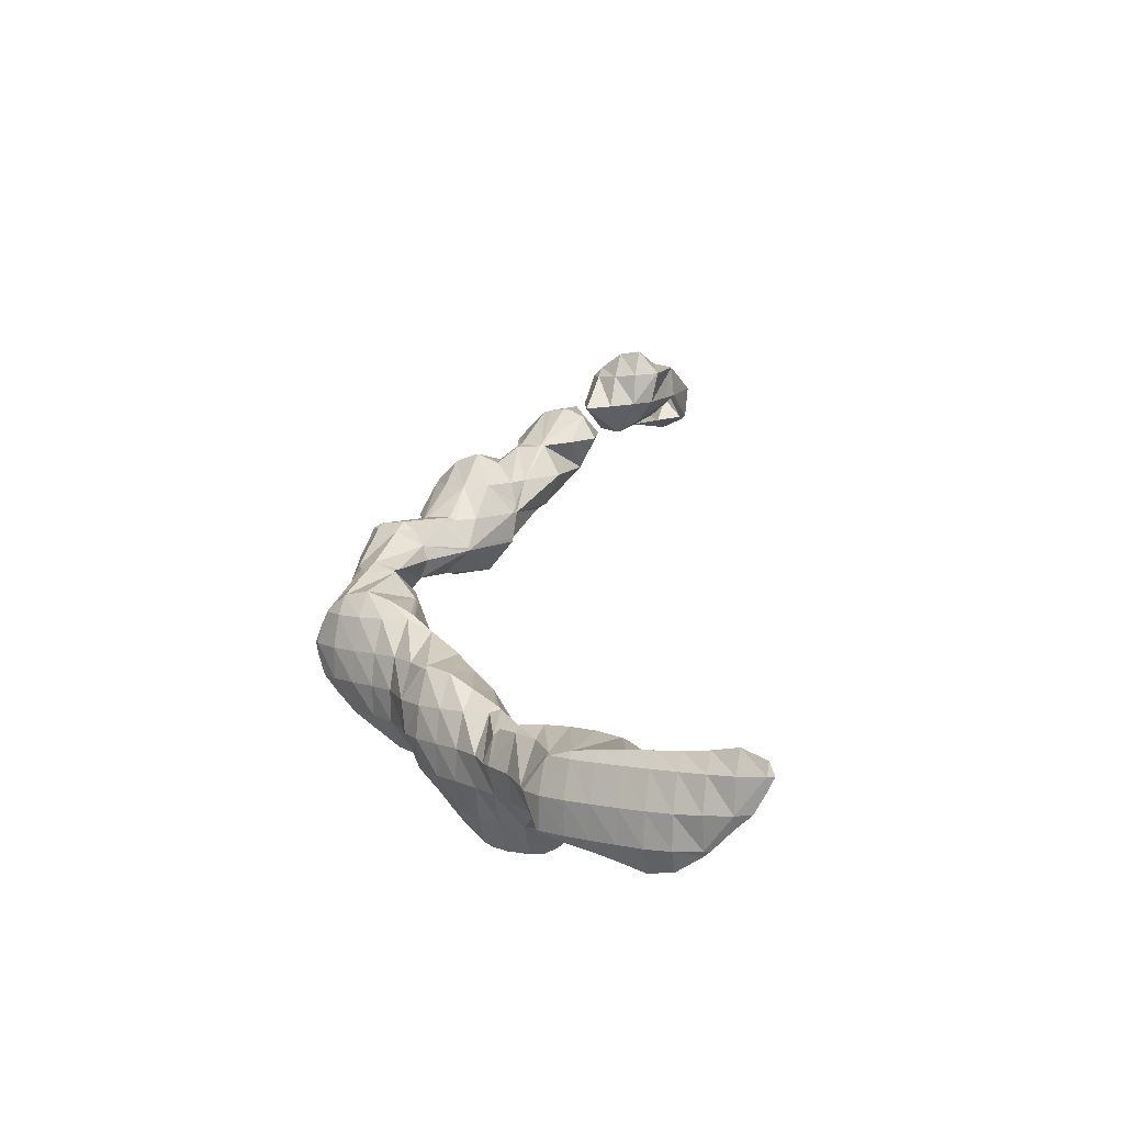
<metadata>
{"format":"obj","ext":"obj","renderer":"f3d","projection":"perspective","resolution":1024,"background":"white","views":[{"elev":-49.6,"azim":-115.8,"up":"+Y"}]}
</metadata>
<code>
v 254.8 267.2 71.62
v 254.9 267.8 71.05
v 254.4 267.6 71.49
v 253.4 267 72.45
v 253.9 266.3 72.59
v 252.3 266.1 73.27
v 252.4 265.9 73.3
v 252 265.8 73.41
v 254.2 267.6 71.36
v 252.3 267.5 71.9
v 251.1 267.4 72.16
v 250.7 267.2 72.6
v 250.3 266.9 72.82
v 250.4 267.3 72.44
v 253.4 264.3 69.81
v 253.7 264.6 69.55
v 253.3 264.3 69.84
v 252.8 265.2 71.52
v 252.1 265.6 73.02
v 254.4 265.2 68.89
v 253.9 266.9 67.38
v 253.2 267.1 68.7
v 252.3 267 69.94
v 251.5 267.2 71.32
v 251.8 264 70.45
v 249.8 263.8 70.95
v 249.4 263.8 71.02
v 251.9 266.9 67.73
v 250.6 266.8 68.11
v 250.3 266.7 68.47
v 249.3 266.3 69.55
v 248.1 265.1 70.16
v 248.1 265.1 70.17
v 250.1 266.6 68.31
v 248.9 266 69.15
v 252.4 261.1 67.95
v 252.6 261.3 67.74
v 252.3 261.1 68.01
v 253.2 262 66.96
v 252.9 263.7 65.45
v 250.7 260.8 68.6
v 248.9 261 68.81
v 249.3 262.9 70.27
v 250.9 265.8 66.62
v 250.8 264.4 65.2
v 248 265 70.13
v 247.2 261.8 68.41
v 247 261.9 68.37
v 249.9 264.4 65.38
v 248.1 264.2 65.98
v 246.9 263.5 66.87
v 247 261.9 68.32
v 256.3 258.9 63.64
v 256.4 259.1 63.32
v 256.2 259.1 63.69
v 255.1 258.5 64.81
v 255.2 258.1 64.69
v 254 257.5 65.59
v 256.2 260.4 62.1
v 255.8 260.9 61.74
v 255.7 260.9 62
v 254.9 261 63.58
v 254 261.1 65.12
v 254 257.5 65.6
v 253.3 261.4 66.72
v 251.7 258.1 65.61
v 252.2 260.8 67.74
v 255.4 261 61.76
v 253.1 261.1 62.32
v 252.7 260.9 62.64
v 252.6 262.5 64.63
v 251.6 260.2 63.65
v 251.2 259.5 64.45
v 251 260.3 64.66
v 250.2 260.5 66.19
v 249.4 260.7 67.66
v 251.9 260.5 63.27
v 250.1 263.5 65.25
v 248.9 262.4 65.96
v 247.9 261.9 67.02
v 247 261.9 68.33
v 257.9 255.1 60.93
v 257.9 255.2 60.82
v 257.8 255.3 60.98
v 256.9 255.3 62.52
v 257.2 254.1 62.18
v 255.8 254.3 63.38
v 255.9 253.6 63.14
v 255.1 253.5 63.46
v 256.8 256.7 59.78
v 256.8 258.3 61.61
v 253 254.2 63.44
v 255.4 259.9 61.31
v 255.4 256.9 60
v 253.7 256.9 60.6
v 251.9 256.9 63.84
v 252.3 256 61.97
v 253.5 256.8 60.74
v 251.9 260.3 63.17
v 252.4 256.1 61.78
v 260 249.5 59.87
v 260.2 249.8 59.47
v 259.9 249.8 59.94
v 258.9 249 60.77
v 260.6 250.6 58.59
v 260.3 252 57.19
v 259.7 252.5 58.89
v 258.8 252.4 60.4
v 258.8 248.9 60.91
v 257.8 251.8 61.52
v 256.2 249.4 61.42
v 260 252.5 56.88
v 259.2 253.4 56.22
v 259.1 253.8 56.81
v 258.5 254.7 59
v 255.9 249.5 61.36
v 254.5 250.5 60.95
v 257.9 254.1 56.09
v 257.2 254.3 56.07
v 257 255.9 58.46
v 254.2 250.8 60.72
v 253.3 252.7 60.98
v 253.3 251.9 59.97
v 255.2 254.5 56.6
v 253.7 254.1 57.55
v 253.4 256.2 60.42
v 253.1 253.1 58.81
v 252.4 255.9 61.7
v 259.4 248 58.81
v 259.7 248.7 54.99
v 259.6 248.9 54.78
v 259.9 250.4 55.89
v 259.6 247.3 56.48
v 258.5 246.6 57.59
v 256.3 246.8 58.26
v 256.2 246.8 58.26
v 258.4 251.6 55.38
v 259 249.2 54.76
v 257.1 249.5 55.2
v 256.1 246.9 58.19
v 254.9 248.6 58.11
v 255.4 248.5 56.87
v 254.5 250.3 60.71
v 255.9 252.5 56.19
v 256.7 249.4 55.43
v 254.7 251.4 57.07
v 255.6 248.8 56.52
v 253.7 251.2 58.44
v 260.2 244.3 53.44
v 260.3 244.7 53.01
v 260.3 245.4 53.92
v 259.6 246 55.89
v 259.2 243.6 54.58
v 258.2 243.4 55.15
v 259.4 246.2 51.78
v 257.2 243.6 55.35
v 256 244.1 55.29
v 256.2 246.7 58.16
v 257.3 248.1 53.08
v 257.2 247 51.84
v 255.5 244.8 54.76
v 255.4 247.7 55.98
v 255.2 245.7 53.88
v 256.6 246.9 52.12
v 255.4 246.3 53.2
v 261.6 236.3 55.16
v 261.8 236.6 54.76
v 261.5 236.5 55.2
v 260.4 235.7 56.23
v 260.4 235.7 56.23
v 260.3 235.7 56.26
v 262.1 237.4 53.86
v 261.8 238.8 52.59
v 261.2 239.1 54.02
v 260.2 238.6 55.26
v 259.1 237.7 56.22
v 258 235.9 56.87
v 257.8 236.3 56.86
v 257.6 236.1 56.88
v 261.3 239.5 52.08
v 260.7 240.2 51.61
v 260.7 240.7 52.23
v 260 241.1 54.05
v 258.8 240.3 55.08
v 257.6 239 55.8
v 256.9 236.7 56.49
v 256.3 237.4 56.11
v 259.1 241.4 51.02
v 257.6 242.6 55.26
v 255.8 239.6 54.89
v 255.5 239 54.76
v 257.6 243.2 51.19
v 258.1 241.9 50.94
v 256.9 242.1 51.16
v 255.3 240.9 52.94
v 255.4 241.1 52.78
v 255.4 241.4 53.2
v 255.4 239.3 54.49
v 256.7 246.3 51.94
v 255.9 242 51.67
v 255.5 245.3 52.85
v 259.8 230.6 55.83
v 259.9 230.6 55.74
v 259.8 230.7 55.86
v 258.9 230.3 57.19
v 259.1 229.6 57.03
v 257.8 229.6 58.28
v 258.1 228.8 58.15
v 256.7 228.8 59.28
v 257 228.2 59.2
v 255.6 227.9 60.22
v 255.7 227.6 60.19
v 255.1 227.5 60.54
v 260.6 233 53.14
v 260.7 233.3 52.79
v 260.2 231.8 54.49
v 259 234 56.69
v 257.7 232.6 57.35
v 256.5 231.5 58.18
v 255.3 230.5 59.05
v 254.1 229.4 59.9
v 252.9 228.2 60.57
v 260.7 234.4 51.68
v 260.6 235.5 50.67
v 256.2 234.1 57.03
v 254.9 232.7 57.62
v 253.7 231.4 58.32
v 252.5 230 59.06
v 252.5 230.1 58.9
v 260 236.4 49.94
v 259.6 237 49.56
v 256.1 237.1 56.07
v 254.5 234.6 56.03
v 253.1 232.9 56.47
v 252.7 231.4 57.66
v 252.7 232.5 56.58
v 258.4 239.5 50.11
v 258.7 237.4 49.47
v 257.6 237.8 49.45
v 253.8 235.8 53.95
v 253.1 234.1 54.89
v 253.3 235 53.88
v 252.8 232.8 56.24
v 255.9 240.5 51.05
v 255.9 238 49.97
v 254.6 237.4 50.99
v 253.9 236.5 52.22
v 253.4 235.4 53.51
v 255.6 220.7 61.42
v 256.1 221.2 60.74
v 255.6 221 61.54
v 254.5 220.3 62.56
v 254.5 220 62.48
v 253.9 219.8 62.92
v 256.5 223 58.86
v 256.5 223.7 58.19
v 256.3 224.1 59.16
v 255.4 224 60.59
v 256.4 221.6 60.25
v 254.3 223.3 61.66
v 253.2 222.4 62.56
v 253 219.6 63.37
v 252 221.2 63.34
v 250.7 219.9 64.02
v 250.8 219.7 64.01
v 250.6 219.7 64.07
v 259.8 230.5 55.77
v 258.5 229 56.37
v 256.7 226.3 56.17
v 256.6 225.9 56.05
v 256.5 224.5 57.4
v 254.3 226.6 60.93
v 253 225.2 61.55
v 251.7 223.8 62.14
v 250.4 222.3 62.73
v 250 220.3 63.71
v 249.3 221.1 63.24
v 260.3 233 52.93
v 259.1 231.7 53.66
v 257.8 230.3 54.36
v 256.3 228.4 54.66
v 256.5 226 55.94
v 255.8 227.6 54.63
v 252.9 228.1 60.57
v 251.3 225.9 60.68
v 249.8 223.9 60.92
v 249.4 222.3 62.05
v 249.4 223.4 60.98
v 259.7 234.5 51.08
v 258.5 233.3 51.89
v 257.3 232.3 52.78
v 256.1 231.1 53.56
v 254.6 229 53.78
v 254.6 229 53.78
v 252.3 229.8 58.83
v 250.5 226.7 58.39
v 249.8 225 59.32
v 250 226 58.31
v 249.5 223.7 60.64
v 259.4 236.7 49.62
v 258.1 235.3 50.32
v 256.9 234.3 51.24
v 255.8 233.4 52.23
v 254.6 232.4 53.13
v 253.3 231 53.72
v 252.2 229.6 54.02
v 251 228.6 55.39
v 251.4 229.1 54.81
v 250.6 227.5 56.68
v 250.1 226.3 57.97
v 256.6 236.8 49.94
v 255.5 235.8 50.89
v 254.4 235.2 52.03
v 253.5 234.9 53.38
v 251.8 229.5 54.23
v 255.4 220.5 61.23
v 254.3 219.9 62.31
v 255.9 223 58.43
v 254.6 221.6 59.11
v 253.5 220.6 59.96
v 252.4 219.8 60.97
v 251.4 219.4 62.2
v 250.6 219.6 63.86
v 255.3 224.6 56.64
v 254.1 223.3 57.37
v 252.8 222.1 58.09
v 251.5 220.6 58.72
v 250.3 219.2 59.35
v 250.4 219.3 59.21
v 249.4 218.3 60.49
v 248.9 220.2 62.9
v 248.4 217.6 61.54
v 247.1 217.5 62.71
v 247.1 217 62.52
v 246.7 216.9 62.76
v 254.9 226.5 55.01
v 253.6 225.3 55.8
v 252.4 224.2 56.61
v 251.1 222.8 57.24
v 250.4 220.6 57.92
v 250.1 221.3 57.34
v 248.2 221.7 61.02
v 247 220.4 61.71
v 245.8 219.3 62.5
v 245.4 216.8 63.28
v 244.6 218.1 63.24
v 243.4 216.9 63.79
v 253.3 227.6 54.42
v 252.1 226.6 55.34
v 251 225.9 56.36
v 250.1 225.5 57.62
v 248.5 222 57.23
v 247.9 222.1 57.35
v 247.3 222.1 58.48
v 246.2 221.4 59.53
v 245.1 220.6 60.52
v 244 219.8 61.48
v 242.8 218.8 62.36
v 242.4 218.5 62.62
v 251.9 229.3 54.22
v 246.9 221.7 58.05
v 245.7 221.1 59.05
v 244.6 220.4 60.07
v 243.5 219.6 61.13
v 242.7 218.8 62.23
v 250.2 219.1 59.26
v 248.8 217.4 59.7
v 247.2 214.7 59.34
v 247.1 214.5 59.52
v 246.4 213.6 60.68
v 245.6 215.3 62.85
v 245.5 212.7 61.81
v 244.3 213.9 63.47
v 244.7 211.8 62.95
v 243.1 213 64.35
v 243.9 210.9 64.11
v 241.9 211.9 65.16
v 242.7 210.3 65.07
v 240.6 210.6 65.8
v 240.8 210.2 65.78
v 240.3 210.2 65.92
v 249.6 220.7 57.47
v 248.3 219.2 58.03
v 246.7 217 58.16
v 246.3 216.3 58.1
v 243.2 216.6 63.81
v 241.8 214.9 64.22
v 240.5 213.6 64.85
v 239.3 212.4 65.57
v 238.5 210.4 66.32
v 238 211.2 66.3
v 237.3 210.4 66.65
v 247 221.1 57.91
v 245.7 219.8 58.53
v 244.1 216.8 58.33
v 244.1 217.4 58.54
v 243.7 216.8 58.46
v 241.4 217 62.69
v 240.1 215.5 63.24
v 238.8 214.3 63.97
v 237.7 213.4 64.83
v 236.5 212.5 65.75
v 235.9 210.8 66.7
v 235.3 211.5 66.55
v 235 211.1 66.69
v 242.6 216.4 59.19
v 241.3 215.8 60.17
v 240.2 215.2 61.16
v 239 214.5 62.14
v 237.8 213.9 63.13
v 236.6 213.3 64.09
v 235.3 212.7 65.02
v 234.7 211.7 66.2
v 247 214.5 59.44
v 245.9 213.6 60.33
v 244.8 212.7 61.28
v 243.6 211.9 62.24
v 242.5 211.1 63.21
v 241.5 210.5 64.3
v 240.5 210.2 65.59
v 245.3 215.3 58.6
v 244.2 214.4 59.49
v 243.1 213.5 60.47
v 242 212.8 61.46
v 240.9 212 62.46
v 239.8 211.4 63.51
v 238.8 210.8 64.64
v 237.8 210.5 65.87
v 242.8 216 59.16
v 241.7 215.1 60.11
v 240.5 214.3 61.09
v 239.4 213.6 62.08
v 238.3 212.9 63.09
v 237.3 212.2 64.11
v 236.2 211.5 65.15
v 235.2 211.1 66.33
g foo
f 1 2 3
f 1 3 4
f 1 4 5
f 5 4 6
f 5 6 7
f 8 7 6
f 2 9 3
f 10 4 3
f 10 3 9
f 11 12 10
f 10 12 4
f 4 12 6
f 8 6 12
f 8 12 13
f 11 14 12
f 14 13 12
f 15 16 2
f 15 2 1
f 17 15 18
f 18 15 5
f 5 15 1
f 18 5 7
f 18 7 19
f 19 7 8
f 20 21 22
f 20 2 16
f 2 20 22
f 2 22 9
f 23 9 22
f 23 24 25
f 23 25 17
f 9 17 18
f 9 18 10
f 23 17 9
f 26 25 24
f 26 24 11
f 19 11 10
f 19 10 18
f 26 11 19
f 19 8 26
f 26 8 27
f 27 8 13
f 21 28 22
f 29 30 28
f 28 30 22
f 22 30 23
f 31 24 30
f 24 23 30
f 31 11 24
f 11 31 14
f 14 31 32
f 32 33 14
f 33 27 13
f 33 13 14
f 29 34 30
f 35 31 30
f 35 30 34
f 35 32 31
f 36 37 16
f 36 16 15
f 38 36 15
f 38 15 17
f 39 40 21
f 39 21 20
f 16 39 20
f 16 37 39
f 25 38 17
f 25 41 38
f 42 41 43
f 43 41 26
f 26 41 25
f 43 26 27
f 28 21 44
f 44 21 45
f 45 21 40
f 44 29 28
f 43 33 32
f 43 32 42
f 42 32 46
f 42 46 47
f 27 33 43
f 47 46 48
f 45 49 44
f 44 49 29
f 29 49 34
f 34 49 50
f 34 50 35
f 50 51 35
f 32 35 46
f 46 35 52
f 52 35 51
f 52 48 46
f 53 54 55
f 53 55 56
f 53 56 57
f 58 57 56
f 59 60 61
f 59 61 54
f 54 61 55
f 55 61 62
f 63 56 62
f 56 55 62
f 58 56 64
f 64 56 65
f 65 56 63
f 64 65 66
f 67 37 36
f 67 36 38
f 60 68 61
f 69 62 61
f 69 61 68
f 70 71 69
f 69 71 62
f 62 71 63
f 72 73 65
f 72 65 71
f 71 65 63
f 74 40 39
f 39 37 67
f 39 67 74
f 74 67 75
f 65 73 66
f 41 76 38
f 38 76 67
f 67 76 75
f 76 41 42
f 70 77 71
f 78 45 40
f 78 40 74
f 72 71 77
f 79 78 75
f 78 74 75
f 80 79 76
f 79 75 76
f 47 81 42
f 42 81 76
f 76 81 80
f 81 47 48
f 78 49 45
f 79 50 49
f 79 49 78
f 80 51 50
f 80 50 79
f 81 52 51
f 81 51 80
f 81 48 52
f 82 83 84
f 82 84 85
f 82 85 86
f 86 85 87
f 86 87 88
f 89 88 87
f 90 91 84
f 90 84 83
f 54 53 91
f 53 85 91
f 85 84 91
f 87 53 57
f 87 85 53
f 57 58 87
f 87 58 89
f 89 58 92
f 60 59 93
f 94 91 90
f 93 59 54
f 93 54 95
f 95 54 91
f 95 91 94
f 64 96 58
f 96 97 58
f 97 92 58
f 96 64 66
f 93 68 60
f 95 98 93
f 93 98 68
f 68 98 69
f 99 70 100
f 70 69 100
f 69 98 100
f 73 72 99
f 73 99 100
f 73 100 96
f 96 100 97
f 96 66 73
f 99 77 70
f 99 72 77
f 101 102 103
f 104 101 103
f 105 106 107
f 105 107 102
f 102 107 103
f 103 107 108
f 104 103 109
f 109 103 110
f 110 103 108
f 111 109 110
f 112 113 114
f 112 114 106
f 106 114 107
f 107 114 115
f 83 82 115
f 82 108 115
f 108 107 115
f 110 82 86
f 110 108 82
f 111 110 116
f 110 86 116
f 86 88 116
f 117 116 88
f 117 88 89
f 113 118 114
f 119 120 118
f 118 120 114
f 114 120 115
f 115 90 83
f 115 120 90
f 121 122 123
f 121 117 122
f 122 117 92
f 92 117 89
f 119 124 120
f 120 124 90
f 90 124 94
f 94 124 125
f 126 95 127
f 95 94 127
f 94 125 127
f 127 123 126
f 123 122 126
f 122 128 126
f 122 92 97
f 122 97 128
f 126 98 95
f 128 100 98
f 128 98 126
f 128 97 100
f 129 102 101
f 129 101 104
f 130 131 132
f 106 105 132
f 132 105 130
f 130 105 133
f 102 129 105
f 129 134 105
f 134 133 105
f 129 104 134
f 104 109 134
f 109 135 134
f 136 135 109
f 136 109 111
f 113 112 137
f 138 132 131
f 137 112 106
f 137 106 139
f 139 106 132
f 139 132 138
f 140 141 142
f 140 143 141
f 143 140 136
f 143 136 116
f 111 116 136
f 143 116 117
f 137 118 113
f 119 118 137
f 119 137 139
f 119 139 144
f 144 139 145
f 145 146 144
f 145 147 146
f 147 142 146
f 142 141 146
f 141 148 146
f 123 148 121
f 121 148 143
f 143 148 141
f 143 117 121
f 144 124 119
f 146 125 124
f 146 124 144
f 148 127 125
f 148 125 146
f 148 123 127
f 149 150 151
f 149 151 152
f 149 152 153
f 154 153 152
f 151 150 130
f 130 150 131
f 131 150 155
f 152 130 133
f 152 151 130
f 154 152 156
f 152 133 156
f 133 134 156
f 157 156 158
f 158 156 135
f 135 156 134
f 158 135 136
f 138 131 159
f 159 131 160
f 160 131 155
f 159 139 138
f 161 162 163
f 140 142 162
f 140 162 161
f 140 161 158
f 158 161 157
f 158 136 140
f 160 164 159
f 159 164 139
f 139 164 145
f 145 164 165
f 162 147 163
f 163 147 165
f 165 147 145
f 162 142 147
f 166 167 168
f 166 168 169
f 166 169 170
f 171 170 169
f 172 173 174
f 172 174 167
f 167 174 168
f 168 174 175
f 176 169 175
f 169 168 175
f 171 169 177
f 177 169 178
f 178 169 176
f 179 177 178
f 180 181 182
f 180 182 173
f 173 182 174
f 174 182 183
f 184 175 183
f 175 174 183
f 185 176 184
f 176 175 184
f 186 178 187
f 187 178 185
f 185 178 176
f 186 179 178
f 182 181 149
f 149 181 150
f 150 181 188
f 183 149 153
f 183 182 149
f 153 154 183
f 154 189 183
f 189 184 183
f 190 185 189
f 185 184 189
f 187 185 190
f 187 190 191
f 192 155 193
f 193 155 188
f 188 155 150
f 194 192 193
f 195 189 154
f 195 154 196
f 196 154 156
f 196 156 197
f 198 190 189
f 198 189 195
f 197 156 157
f 198 191 190
f 199 160 155
f 199 155 192
f 194 200 192
f 200 201 192
f 201 199 192
f 161 163 201
f 161 201 200
f 161 200 197
f 197 200 196
f 197 157 161
f 199 164 160
f 201 165 164
f 201 164 199
f 201 163 165
f 202 203 204
f 202 204 205
f 202 205 206
f 206 205 207
f 206 207 208
f 208 207 209
f 208 209 210
f 210 209 211
f 210 211 212
f 213 212 211
f 214 215 167
f 214 167 166
f 170 216 166
f 216 214 166
f 204 171 217
f 171 204 170
f 170 204 203
f 203 216 170
f 218 205 217
f 205 204 217
f 219 207 218
f 207 205 218
f 220 209 219
f 209 207 219
f 221 211 220
f 211 209 220
f 213 211 221
f 213 221 222
f 223 224 173
f 223 173 172
f 167 223 172
f 167 215 223
f 217 171 177
f 177 179 217
f 179 225 217
f 225 218 217
f 226 219 225
f 219 218 225
f 227 220 226
f 220 219 226
f 228 221 229
f 229 221 227
f 227 221 220
f 228 222 221
f 230 231 181
f 230 181 180
f 173 230 180
f 173 224 230
f 232 186 187
f 179 186 225
f 186 232 225
f 232 233 225
f 234 226 233
f 226 225 233
f 235 227 236
f 236 227 234
f 234 227 226
f 235 229 227
f 237 188 238
f 238 188 231
f 231 188 181
f 239 237 238
f 240 187 191
f 240 232 187
f 241 233 242
f 242 233 240
f 240 233 232
f 243 234 233
f 243 233 241
f 243 236 234
f 237 193 188
f 194 193 237
f 194 237 239
f 194 239 244
f 244 239 245
f 196 244 195
f 244 245 195
f 245 246 195
f 195 246 198
f 246 247 198
f 191 198 240
f 240 198 248
f 248 198 247
f 248 242 240
f 244 200 194
f 244 196 200
f 249 250 251
f 249 251 252
f 249 252 253
f 254 253 252
f 255 256 257
f 255 257 258
f 255 258 259
f 259 258 250
f 250 258 251
f 251 258 260
f 261 252 260
f 252 251 260
f 254 252 262
f 262 252 263
f 263 252 261
f 262 263 264
f 262 264 265
f 266 265 264
f 267 203 202
f 267 202 206
f 267 206 268
f 268 206 208
f 268 208 269
f 269 208 270
f 270 208 271
f 271 208 210
f 257 256 212
f 256 271 212
f 271 210 212
f 212 213 257
f 213 272 257
f 272 258 257
f 273 260 272
f 260 258 272
f 274 261 273
f 261 260 273
f 275 263 274
f 263 261 274
f 276 264 277
f 277 264 275
f 275 264 263
f 276 266 264
f 278 215 214
f 278 214 216
f 278 216 279
f 203 267 216
f 216 267 279
f 279 267 280
f 281 280 268
f 280 267 268
f 282 283 269
f 283 281 269
f 281 268 269
f 282 269 270
f 284 213 222
f 284 272 213
f 285 273 284
f 273 272 284
f 286 274 285
f 274 273 285
f 287 275 288
f 288 275 286
f 286 275 274
f 287 277 275
f 289 224 223
f 215 278 223
f 223 278 289
f 289 278 290
f 291 290 279
f 290 278 279
f 292 291 280
f 291 279 280
f 293 292 281
f 292 280 281
f 283 293 281
f 283 294 293
f 295 228 229
f 222 228 284
f 228 295 284
f 295 296 284
f 297 285 298
f 298 285 296
f 296 285 284
f 299 286 285
f 299 285 297
f 299 288 286
f 300 231 230
f 224 289 230
f 230 289 300
f 300 289 301
f 302 301 290
f 301 289 290
f 303 302 291
f 302 290 291
f 304 303 292
f 303 291 292
f 305 304 293
f 304 292 293
f 294 305 293
f 294 306 305
f 236 307 235
f 236 308 307
f 229 235 295
f 295 235 309
f 309 235 307
f 310 296 295
f 310 295 309
f 310 298 296
f 300 238 231
f 238 300 239
f 239 300 311
f 311 300 301
f 312 311 302
f 311 301 302
f 313 312 303
f 312 302 303
f 314 313 304
f 313 303 304
f 242 314 241
f 241 314 305
f 305 314 304
f 306 315 305
f 305 315 241
f 241 315 243
f 315 308 236
f 315 236 243
f 311 245 239
f 312 246 245
f 312 245 311
f 313 247 246
f 313 246 312
f 314 248 247
f 314 247 313
f 314 242 248
f 316 250 249
f 316 249 253
f 316 253 317
f 317 253 254
f 318 256 255
f 318 255 259
f 318 259 319
f 250 316 259
f 259 316 319
f 319 316 320
f 321 320 317
f 320 316 317
f 262 322 254
f 254 322 317
f 317 322 321
f 322 262 265
f 322 265 323
f 323 265 266
f 324 270 271
f 256 318 271
f 271 318 324
f 324 318 325
f 326 325 319
f 325 318 319
f 327 326 320
f 326 319 320
f 328 329 321
f 329 327 321
f 327 320 321
f 330 321 322
f 330 328 321
f 322 323 276
f 322 276 277
f 330 277 331
f 330 331 332
f 322 277 330
f 333 334 332
f 333 332 331
f 276 323 266
f 335 334 333
f 336 283 282
f 270 324 282
f 282 324 336
f 336 324 337
f 338 337 325
f 337 324 325
f 339 338 326
f 338 325 326
f 340 341 327
f 341 339 327
f 339 326 327
f 340 327 329
f 342 287 288
f 277 287 331
f 287 342 331
f 342 343 331
f 344 333 343
f 333 331 343
f 335 333 345
f 345 333 346
f 346 333 344
f 347 345 346
f 348 294 283
f 348 283 336
f 349 348 337
f 348 336 337
f 350 349 338
f 349 337 338
f 351 350 339
f 350 338 339
f 341 351 339
f 351 341 352
f 351 352 298
f 297 298 352
f 353 354 352
f 354 299 352
f 299 297 352
f 288 299 342
f 299 354 342
f 354 355 342
f 356 343 355
f 343 342 355
f 357 344 356
f 344 343 356
f 358 346 357
f 346 344 357
f 347 346 358
f 347 358 359
f 360 306 294
f 360 294 348
f 308 360 307
f 307 360 349
f 349 360 348
f 350 309 307
f 350 307 349
f 351 310 309
f 351 309 350
f 351 298 310
f 353 361 354
f 362 355 354
f 362 354 361
f 363 356 355
f 363 355 362
f 364 357 356
f 364 356 363
f 365 358 357
f 365 357 364
f 365 359 358
f 360 315 306
f 360 308 315
f 366 329 328
f 366 328 330
f 366 330 367
f 367 330 368
f 368 330 369
f 369 330 332
f 334 370 332
f 370 369 332
f 371 372 335
f 335 372 334
f 334 372 370
f 372 371 373
f 372 373 374
f 374 373 375
f 374 375 376
f 376 375 377
f 376 377 378
f 378 377 379
f 378 379 380
f 381 380 379
f 382 341 340
f 329 366 340
f 340 366 382
f 382 366 383
f 384 383 367
f 383 366 367
f 368 384 367
f 368 385 384
f 371 335 345
f 345 347 371
f 347 386 371
f 386 373 371
f 387 375 386
f 375 373 386
f 388 377 387
f 377 375 387
f 389 379 388
f 379 377 388
f 381 379 390
f 390 379 391
f 391 379 389
f 392 390 391
f 382 352 341
f 352 382 353
f 353 382 393
f 393 382 383
f 394 393 384
f 393 383 384
f 385 395 384
f 395 396 384
f 396 394 384
f 397 396 395
f 398 347 359
f 398 386 347
f 399 387 398
f 387 386 398
f 400 388 399
f 388 387 399
f 401 389 400
f 389 388 400
f 402 391 401
f 391 389 401
f 392 391 403
f 403 391 404
f 404 391 402
f 405 403 404
f 393 361 353
f 394 362 361
f 394 361 393
f 396 363 362
f 396 362 394
f 397 406 396
f 396 406 363
f 363 406 364
f 364 406 365
f 406 407 365
f 359 365 398
f 398 365 408
f 408 365 407
f 409 399 398
f 409 398 408
f 410 400 399
f 410 399 409
f 411 401 400
f 411 400 410
f 412 402 401
f 412 401 411
f 413 404 402
f 413 402 412
f 413 405 404
f 414 368 369
f 414 369 370
f 414 370 415
f 415 370 372
f 415 372 416
f 416 372 374
f 416 374 417
f 417 374 376
f 417 376 418
f 418 376 378
f 418 378 419
f 419 378 380
f 419 380 420
f 420 380 381
f 421 385 368
f 421 368 414
f 422 421 415
f 421 414 415
f 423 422 416
f 422 415 416
f 424 423 417
f 423 416 417
f 425 424 418
f 424 417 418
f 426 425 419
f 425 418 419
f 427 426 420
f 426 419 420
f 390 428 381
f 381 428 420
f 420 428 427
f 428 390 392
f 421 395 385
f 395 421 397
f 397 421 429
f 429 421 422
f 430 429 423
f 429 422 423
f 431 430 424
f 430 423 424
f 432 431 425
f 431 424 425
f 433 432 426
f 432 425 426
f 434 433 427
f 433 426 427
f 435 434 428
f 434 427 428
f 403 436 392
f 392 436 428
f 428 436 435
f 436 403 405
f 429 406 397
f 430 407 406
f 430 406 429
f 431 408 407
f 431 407 430
f 432 409 408
f 432 408 431
f 433 410 409
f 433 409 432
f 434 411 410
f 434 410 433
f 435 412 411
f 435 411 434
f 436 413 412
f 436 412 435
f 436 405 413
g

</code>
